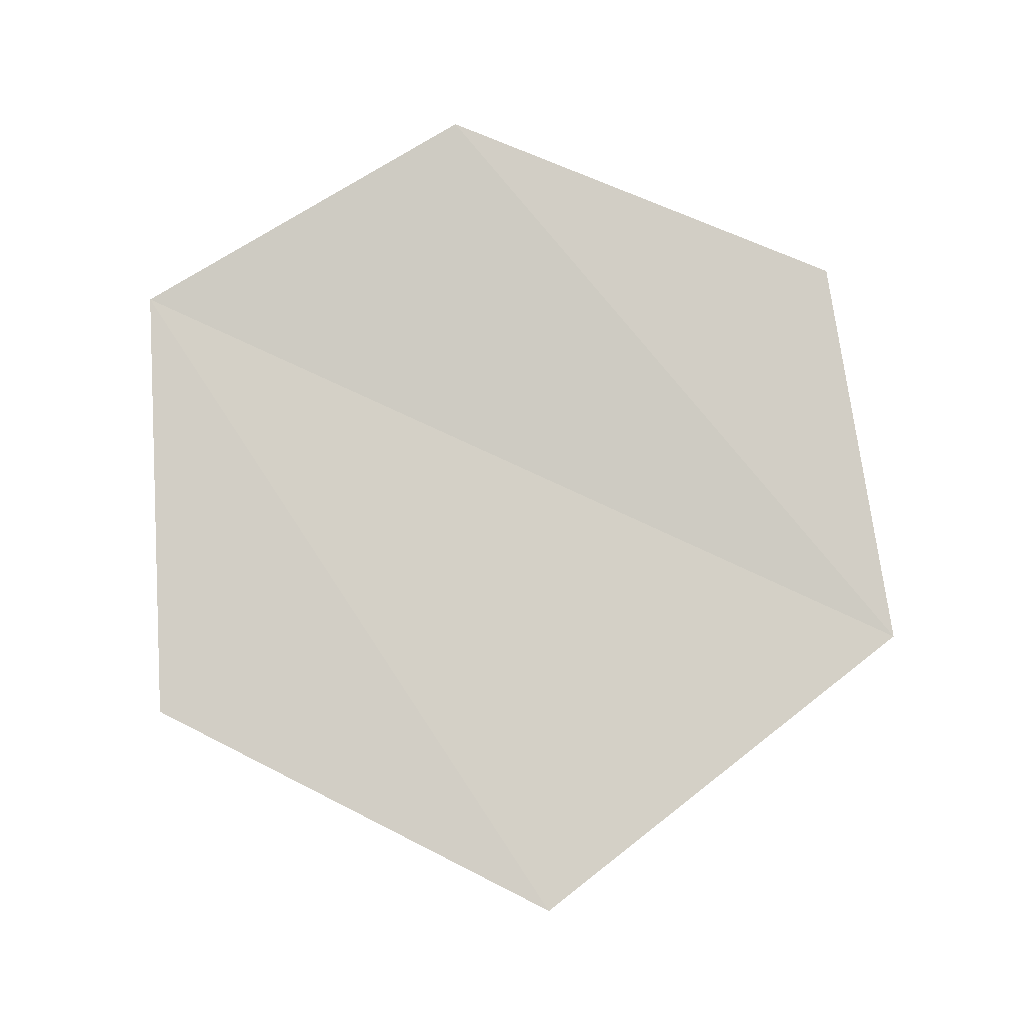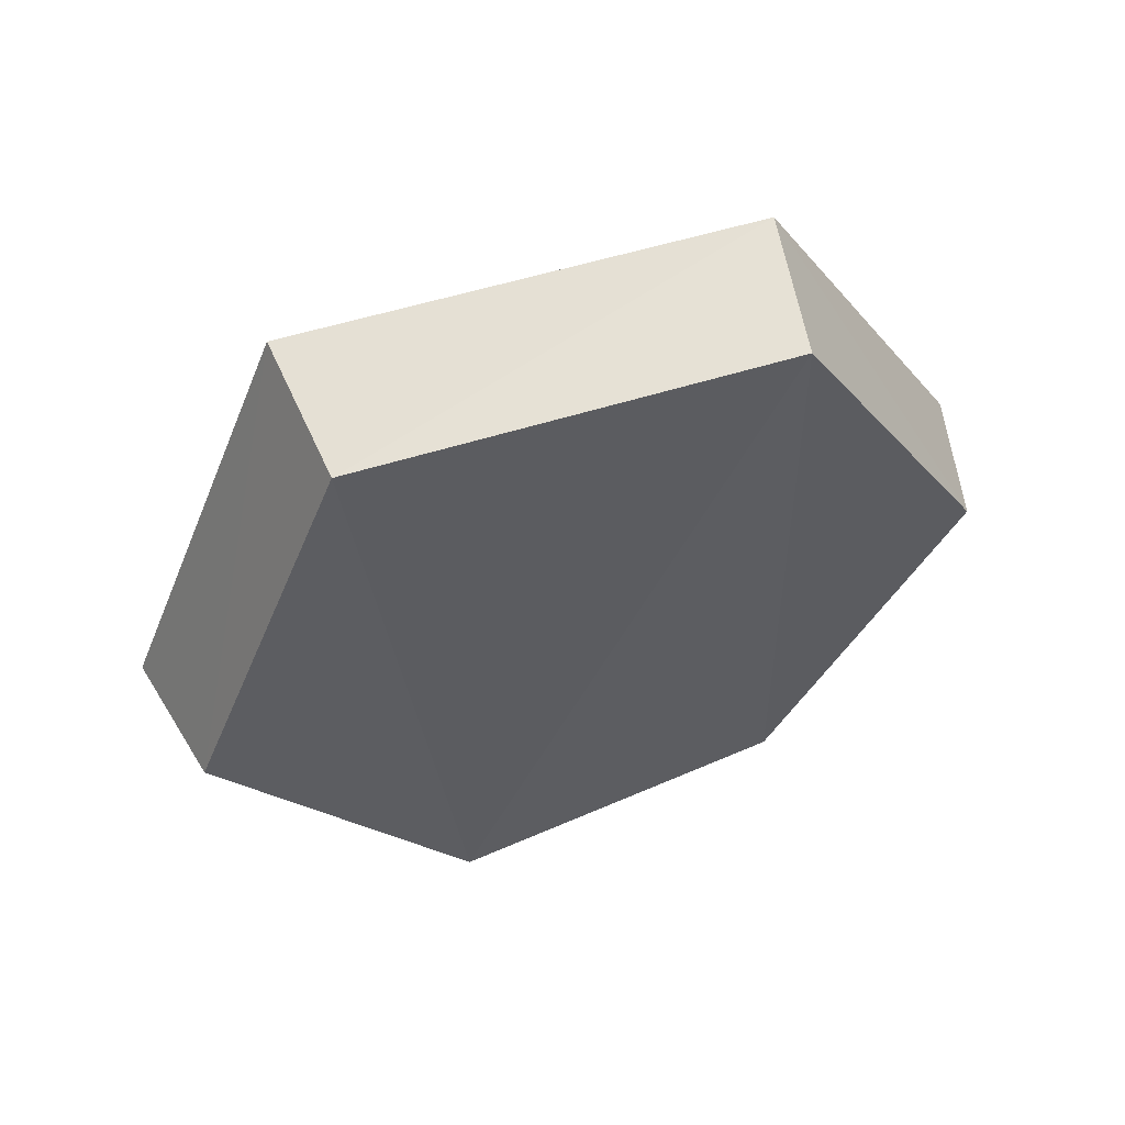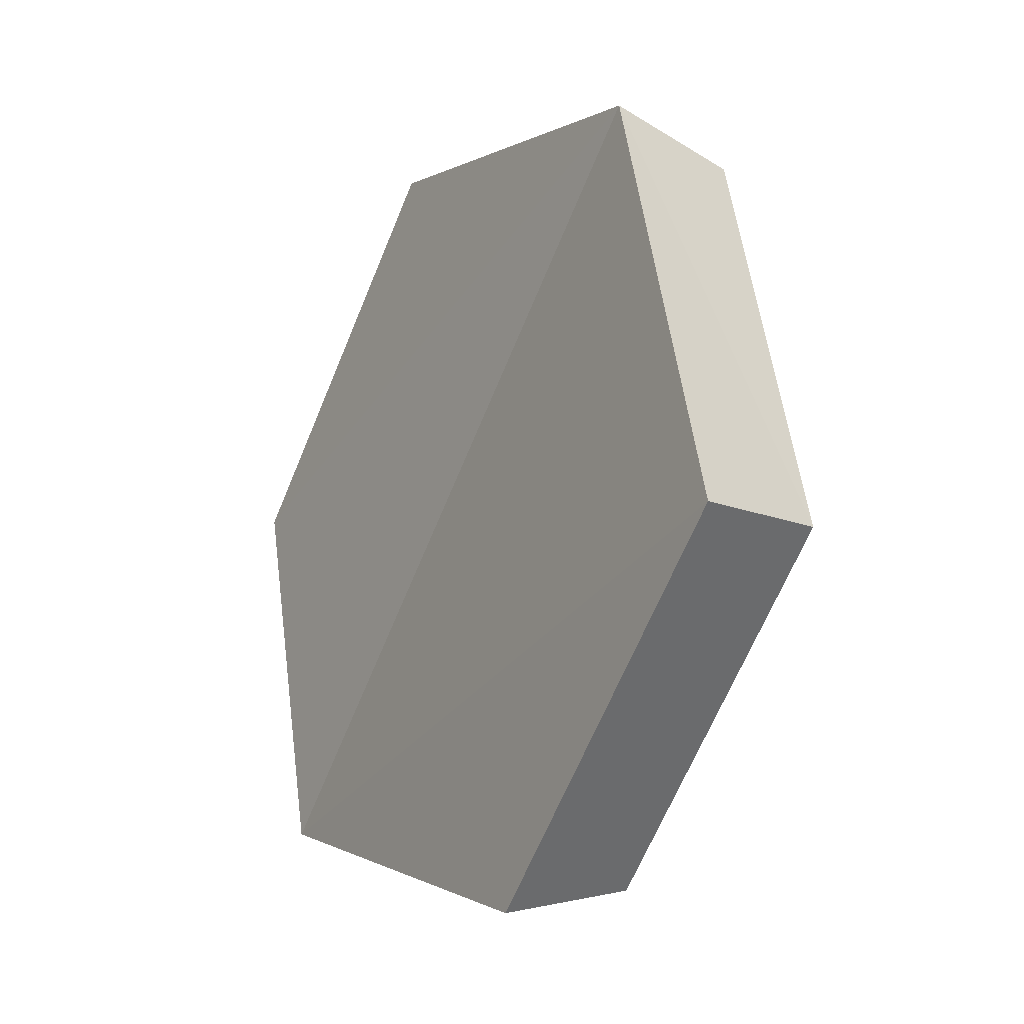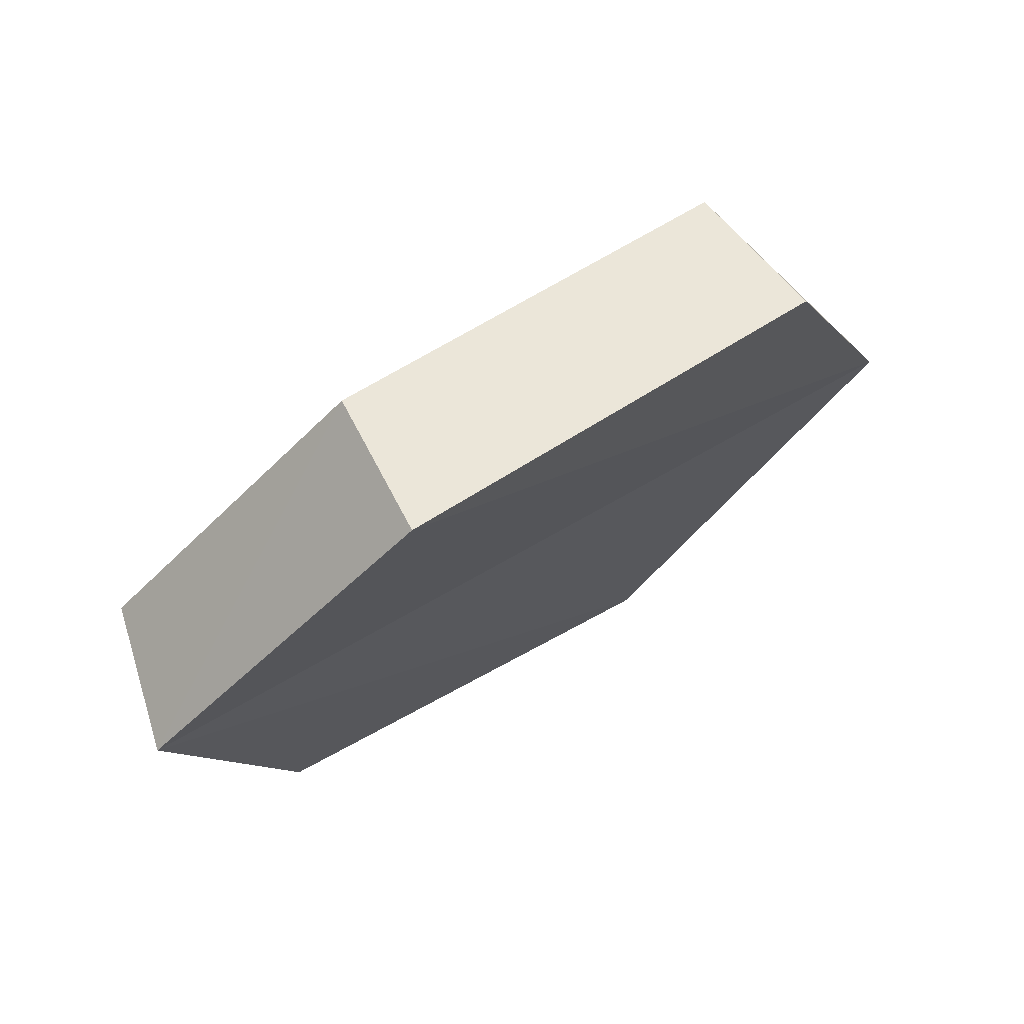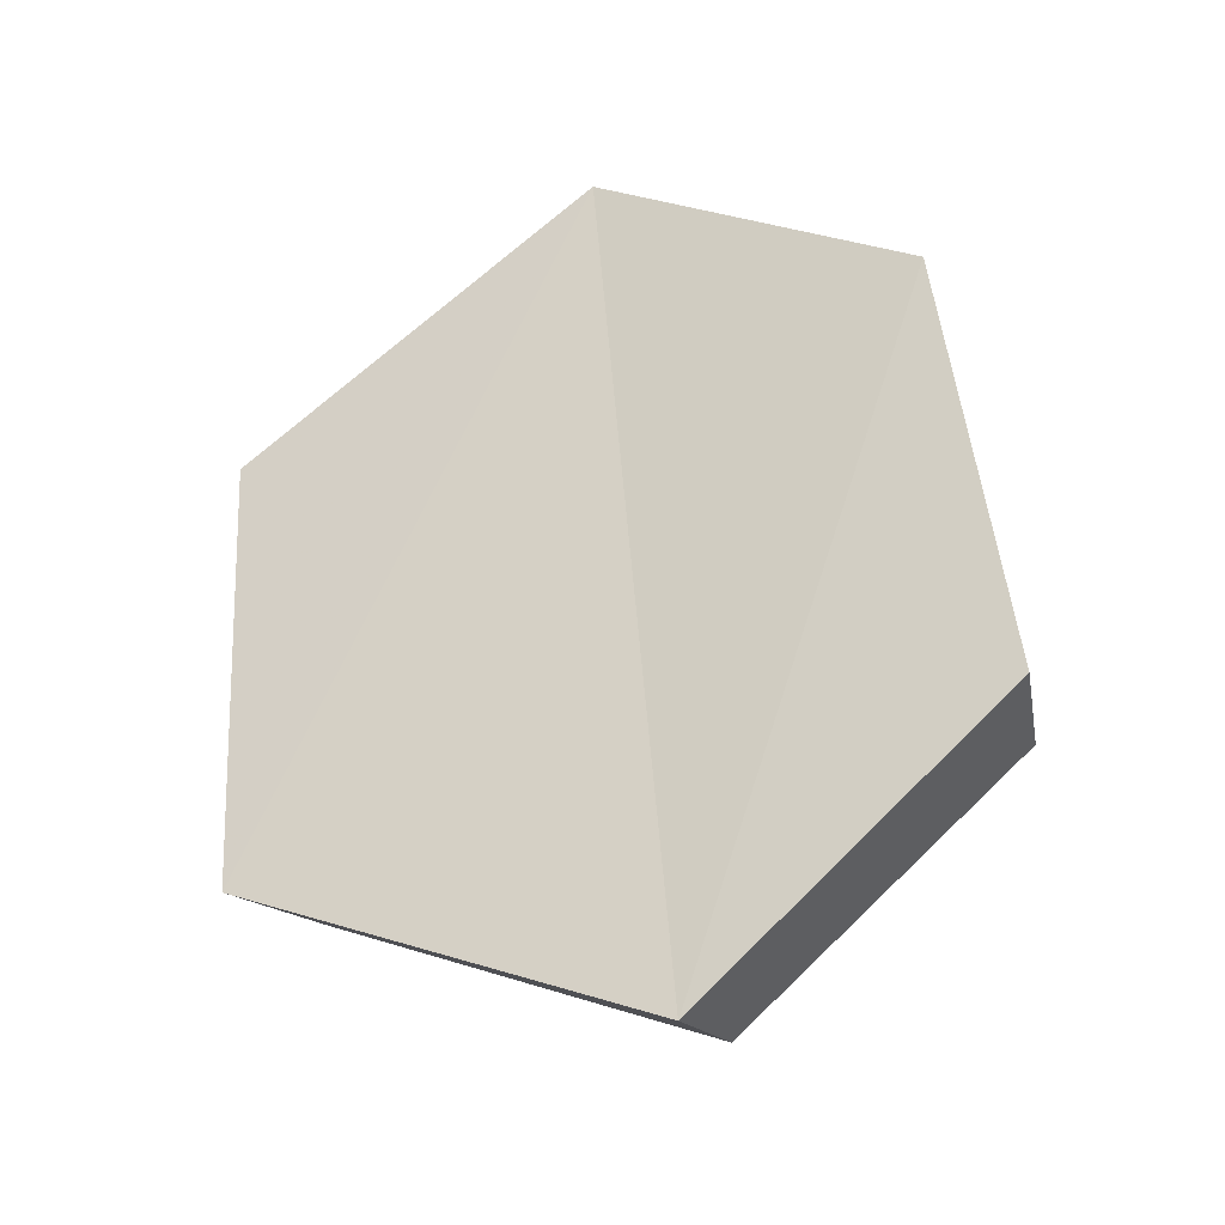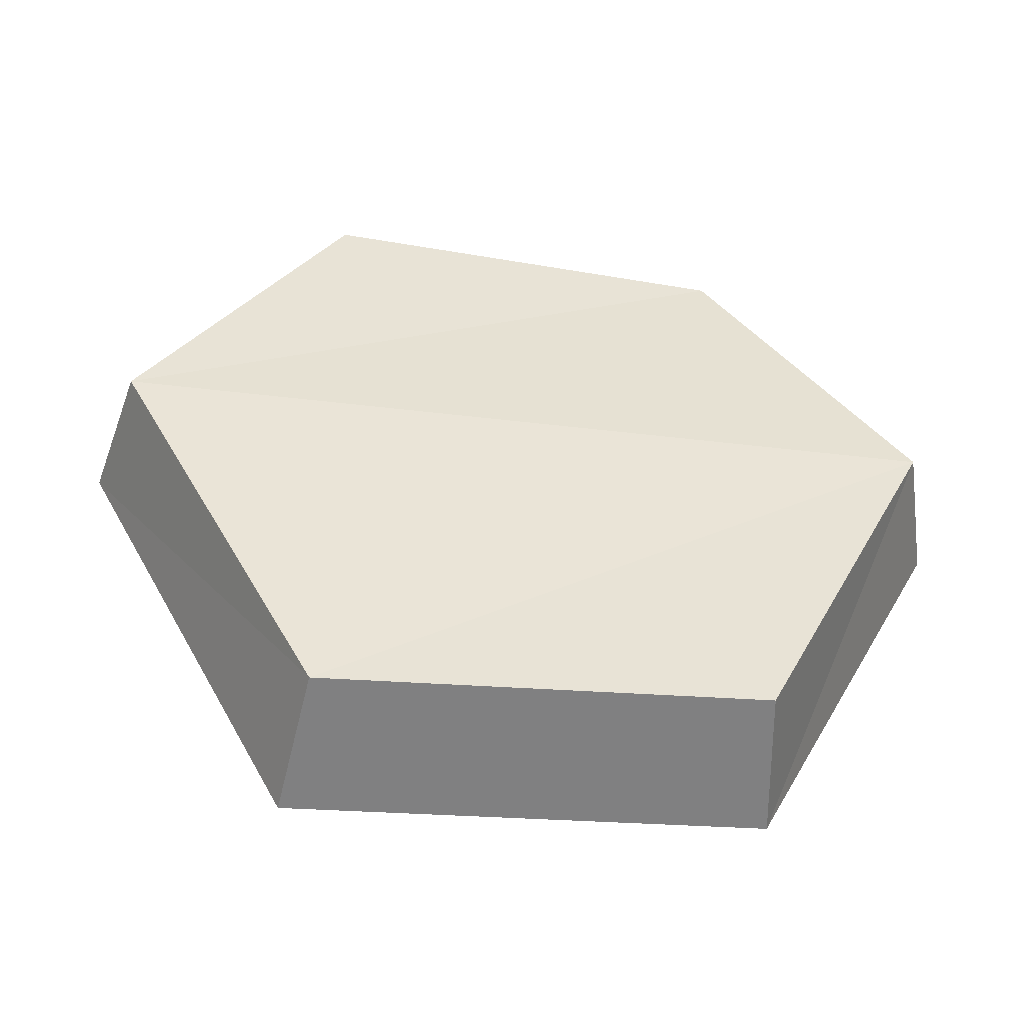
<metadata>
{"format":"obj","ext":"obj","renderer":"f3d","projection":"perspective","resolution":1024,"background":"white","views":[{"elev":56.7,"azim":24.9,"up":"+Z"},{"elev":-55.5,"azim":68.9,"up":"+Z"},{"elev":-64.9,"azim":78.3,"up":"+Y"},{"elev":45.5,"azim":-24.0,"up":"+Y"},{"elev":48.1,"azim":87.9,"up":"+Z"},{"elev":-25.6,"azim":-176.7,"up":"+Y"}]}
</metadata>
<code>
g object_1
v 1.549 -0.4088 0.2535
v 1.548 -0.3969 0.236
v 1.608 -0.3967 0.2248
v 1.614 -0.4086 0.2413
v 1.614 -0.4086 0.2413
v 1.608 -0.3967 0.2248
v 1.638 -0.3443 0.2397
v 1.646 -0.3517 0.2574
v 1.646 -0.3517 0.2574
v 1.638 -0.3443 0.2397
v 1.611 -0.3054 0.2632
v 1.616 -0.3093 0.283
v 1.616 -0.3093 0.283
v 1.611 -0.3054 0.2632
v 1.554 -0.3112 0.2742
v 1.555 -0.3157 0.2949
v 1.555 -0.3157 0.2949
v 1.554 -0.3112 0.2742
v 1.524 -0.3497 0.2615
v 1.522 -0.3576 0.2812
v 1.522 -0.3576 0.2812
v 1.524 -0.3497 0.2615
v 1.548 -0.3969 0.236
v 1.549 -0.4088 0.2535
v 1.555 -0.3157 0.2949
v 1.522 -0.3576 0.2812
v 1.646 -0.3517 0.2574
v 1.616 -0.3093 0.283
v 1.646 -0.3517 0.2574
v 1.522 -0.3576 0.2812
v 1.549 -0.4088 0.2535
v 1.614 -0.4086 0.2413
v 1.554 -0.3112 0.2742
v 1.611 -0.3054 0.2632
v 1.638 -0.3443 0.2397
v 1.524 -0.3497 0.2615
v 1.638 -0.3443 0.2397
v 1.608 -0.3967 0.2248
v 1.548 -0.3969 0.236
v 1.524 -0.3497 0.2615
f 1 2 4
f 5 6 8
f 9 10 11
f 13 14 15
f 17 18 20
f 21 22 24
f 25 26 27
f 29 30 32
f 33 34 35
f 37 38 40
f 2 3 4
f 6 7 8
f 9 11 12
f 13 15 16
f 18 19 20
f 22 23 24
f 25 27 28
f 30 31 32
f 33 35 36
f 38 39 40

</code>
